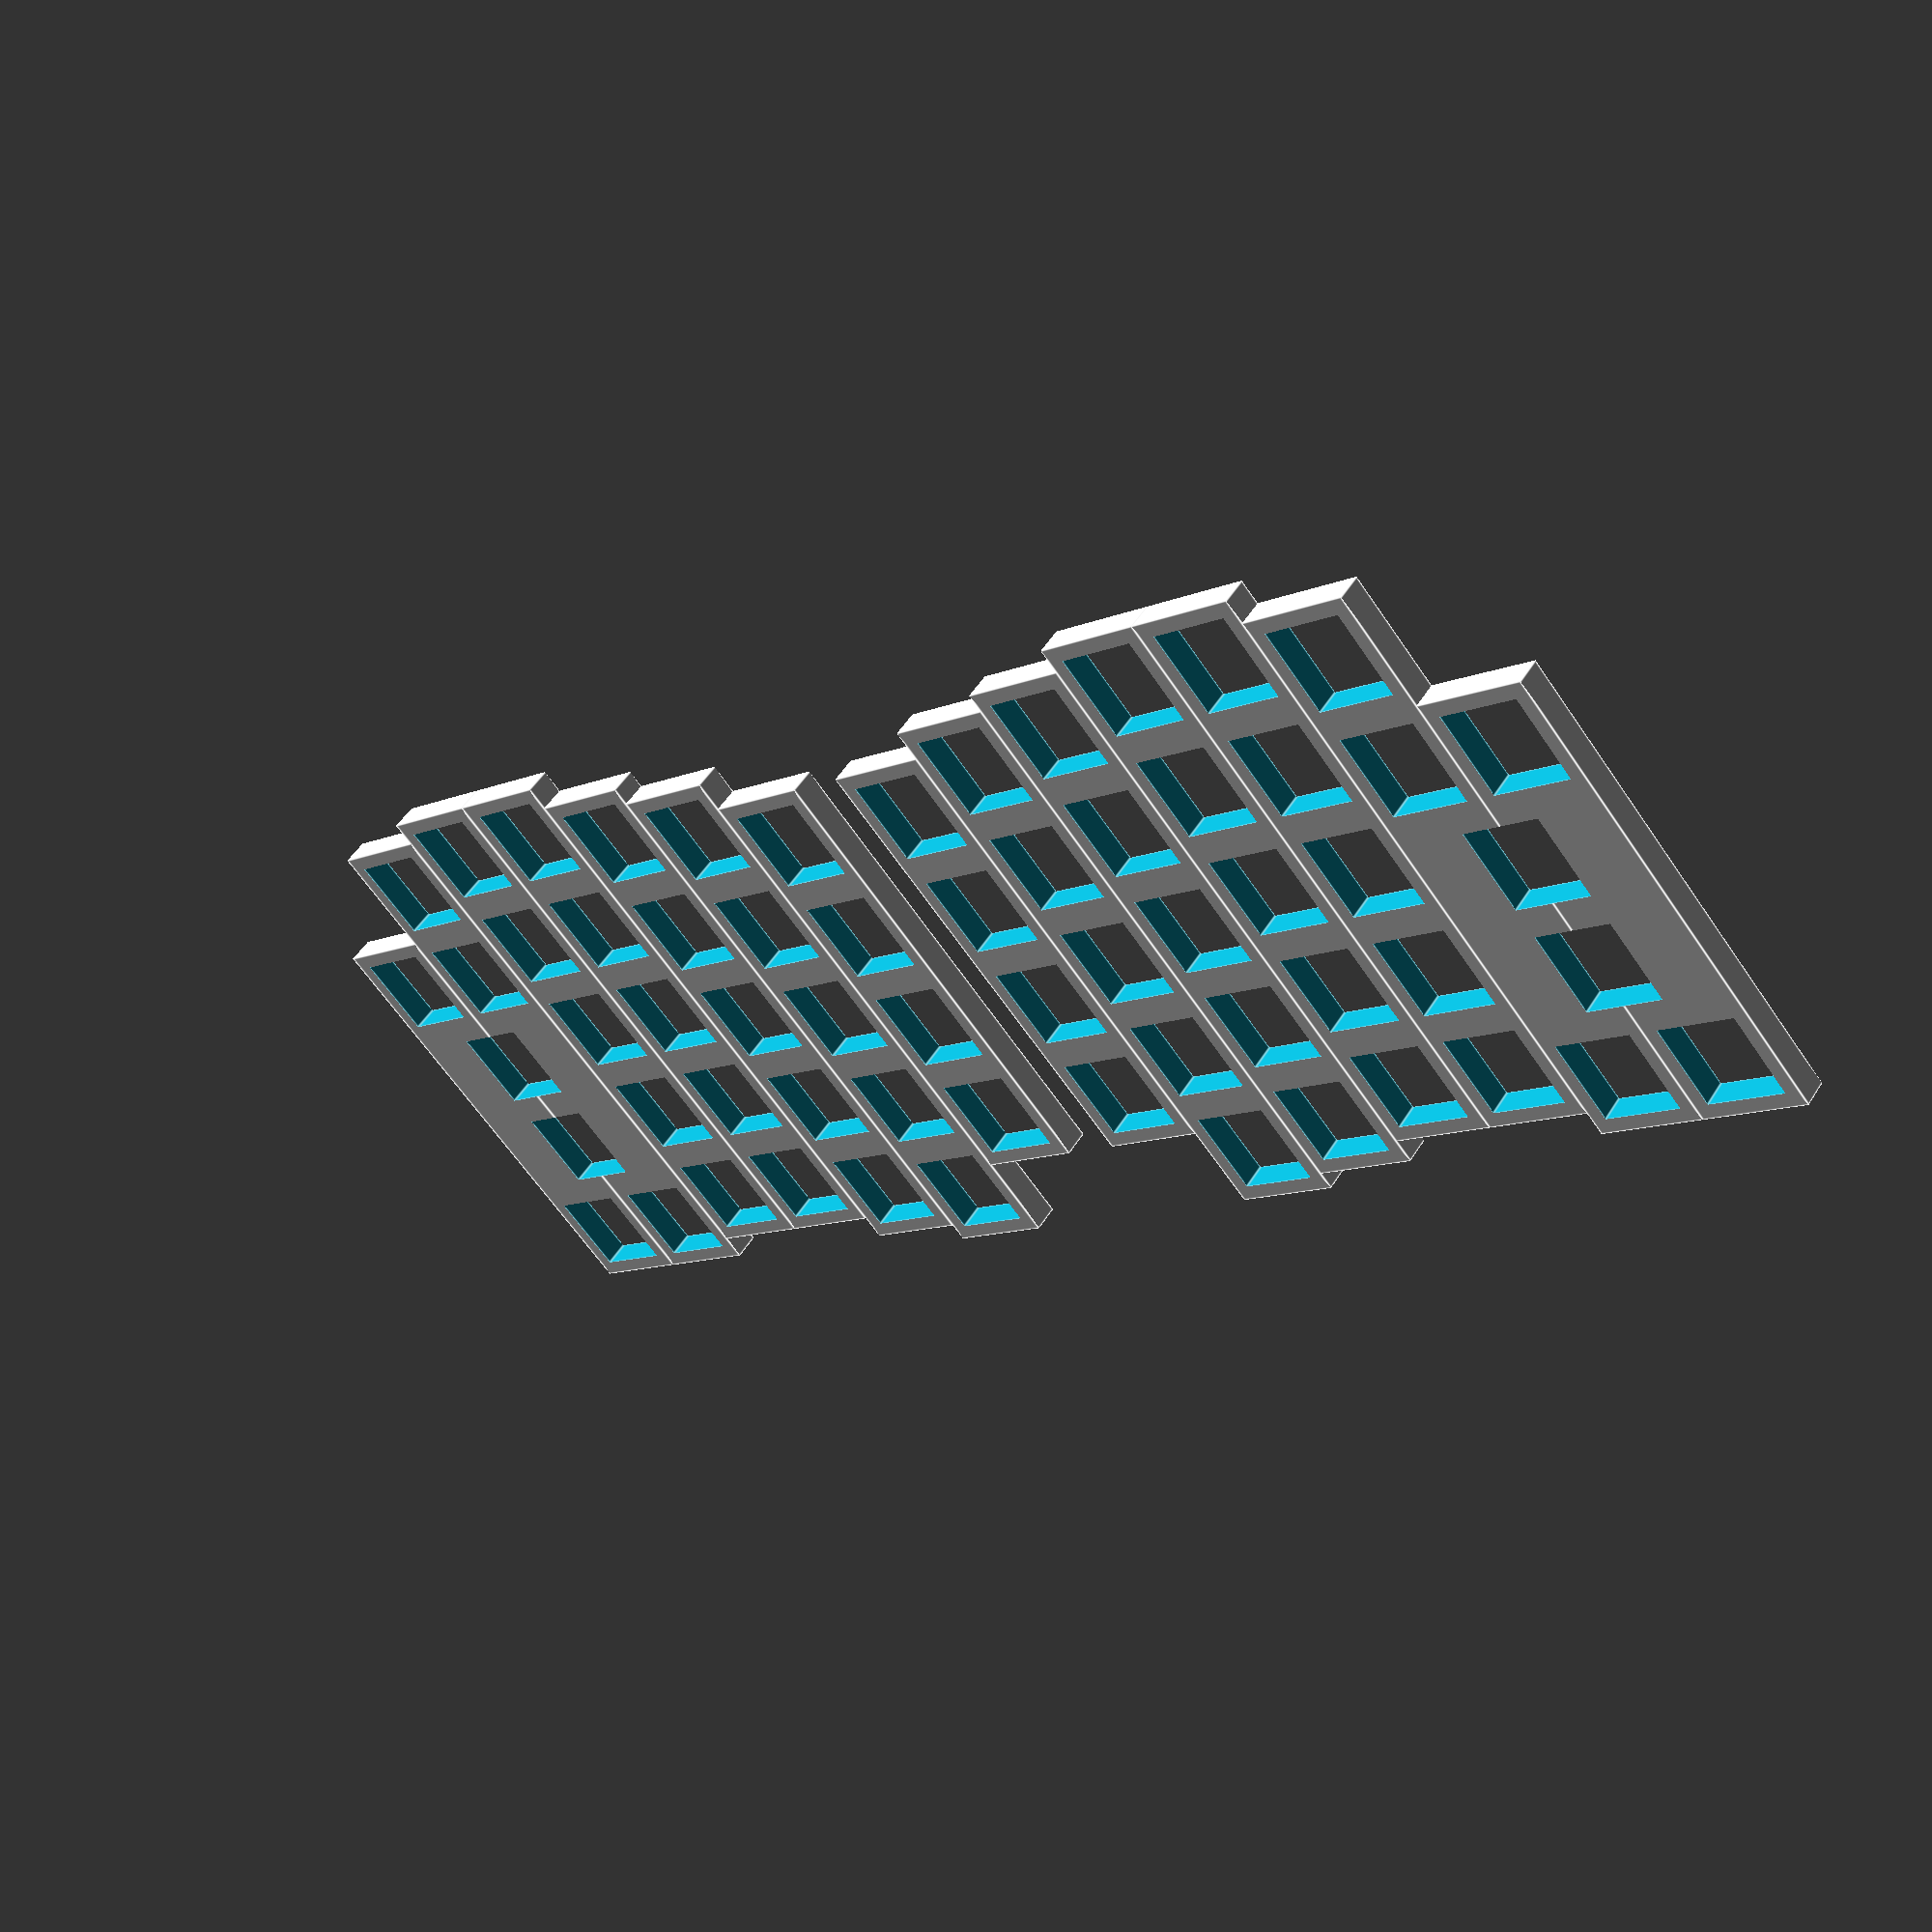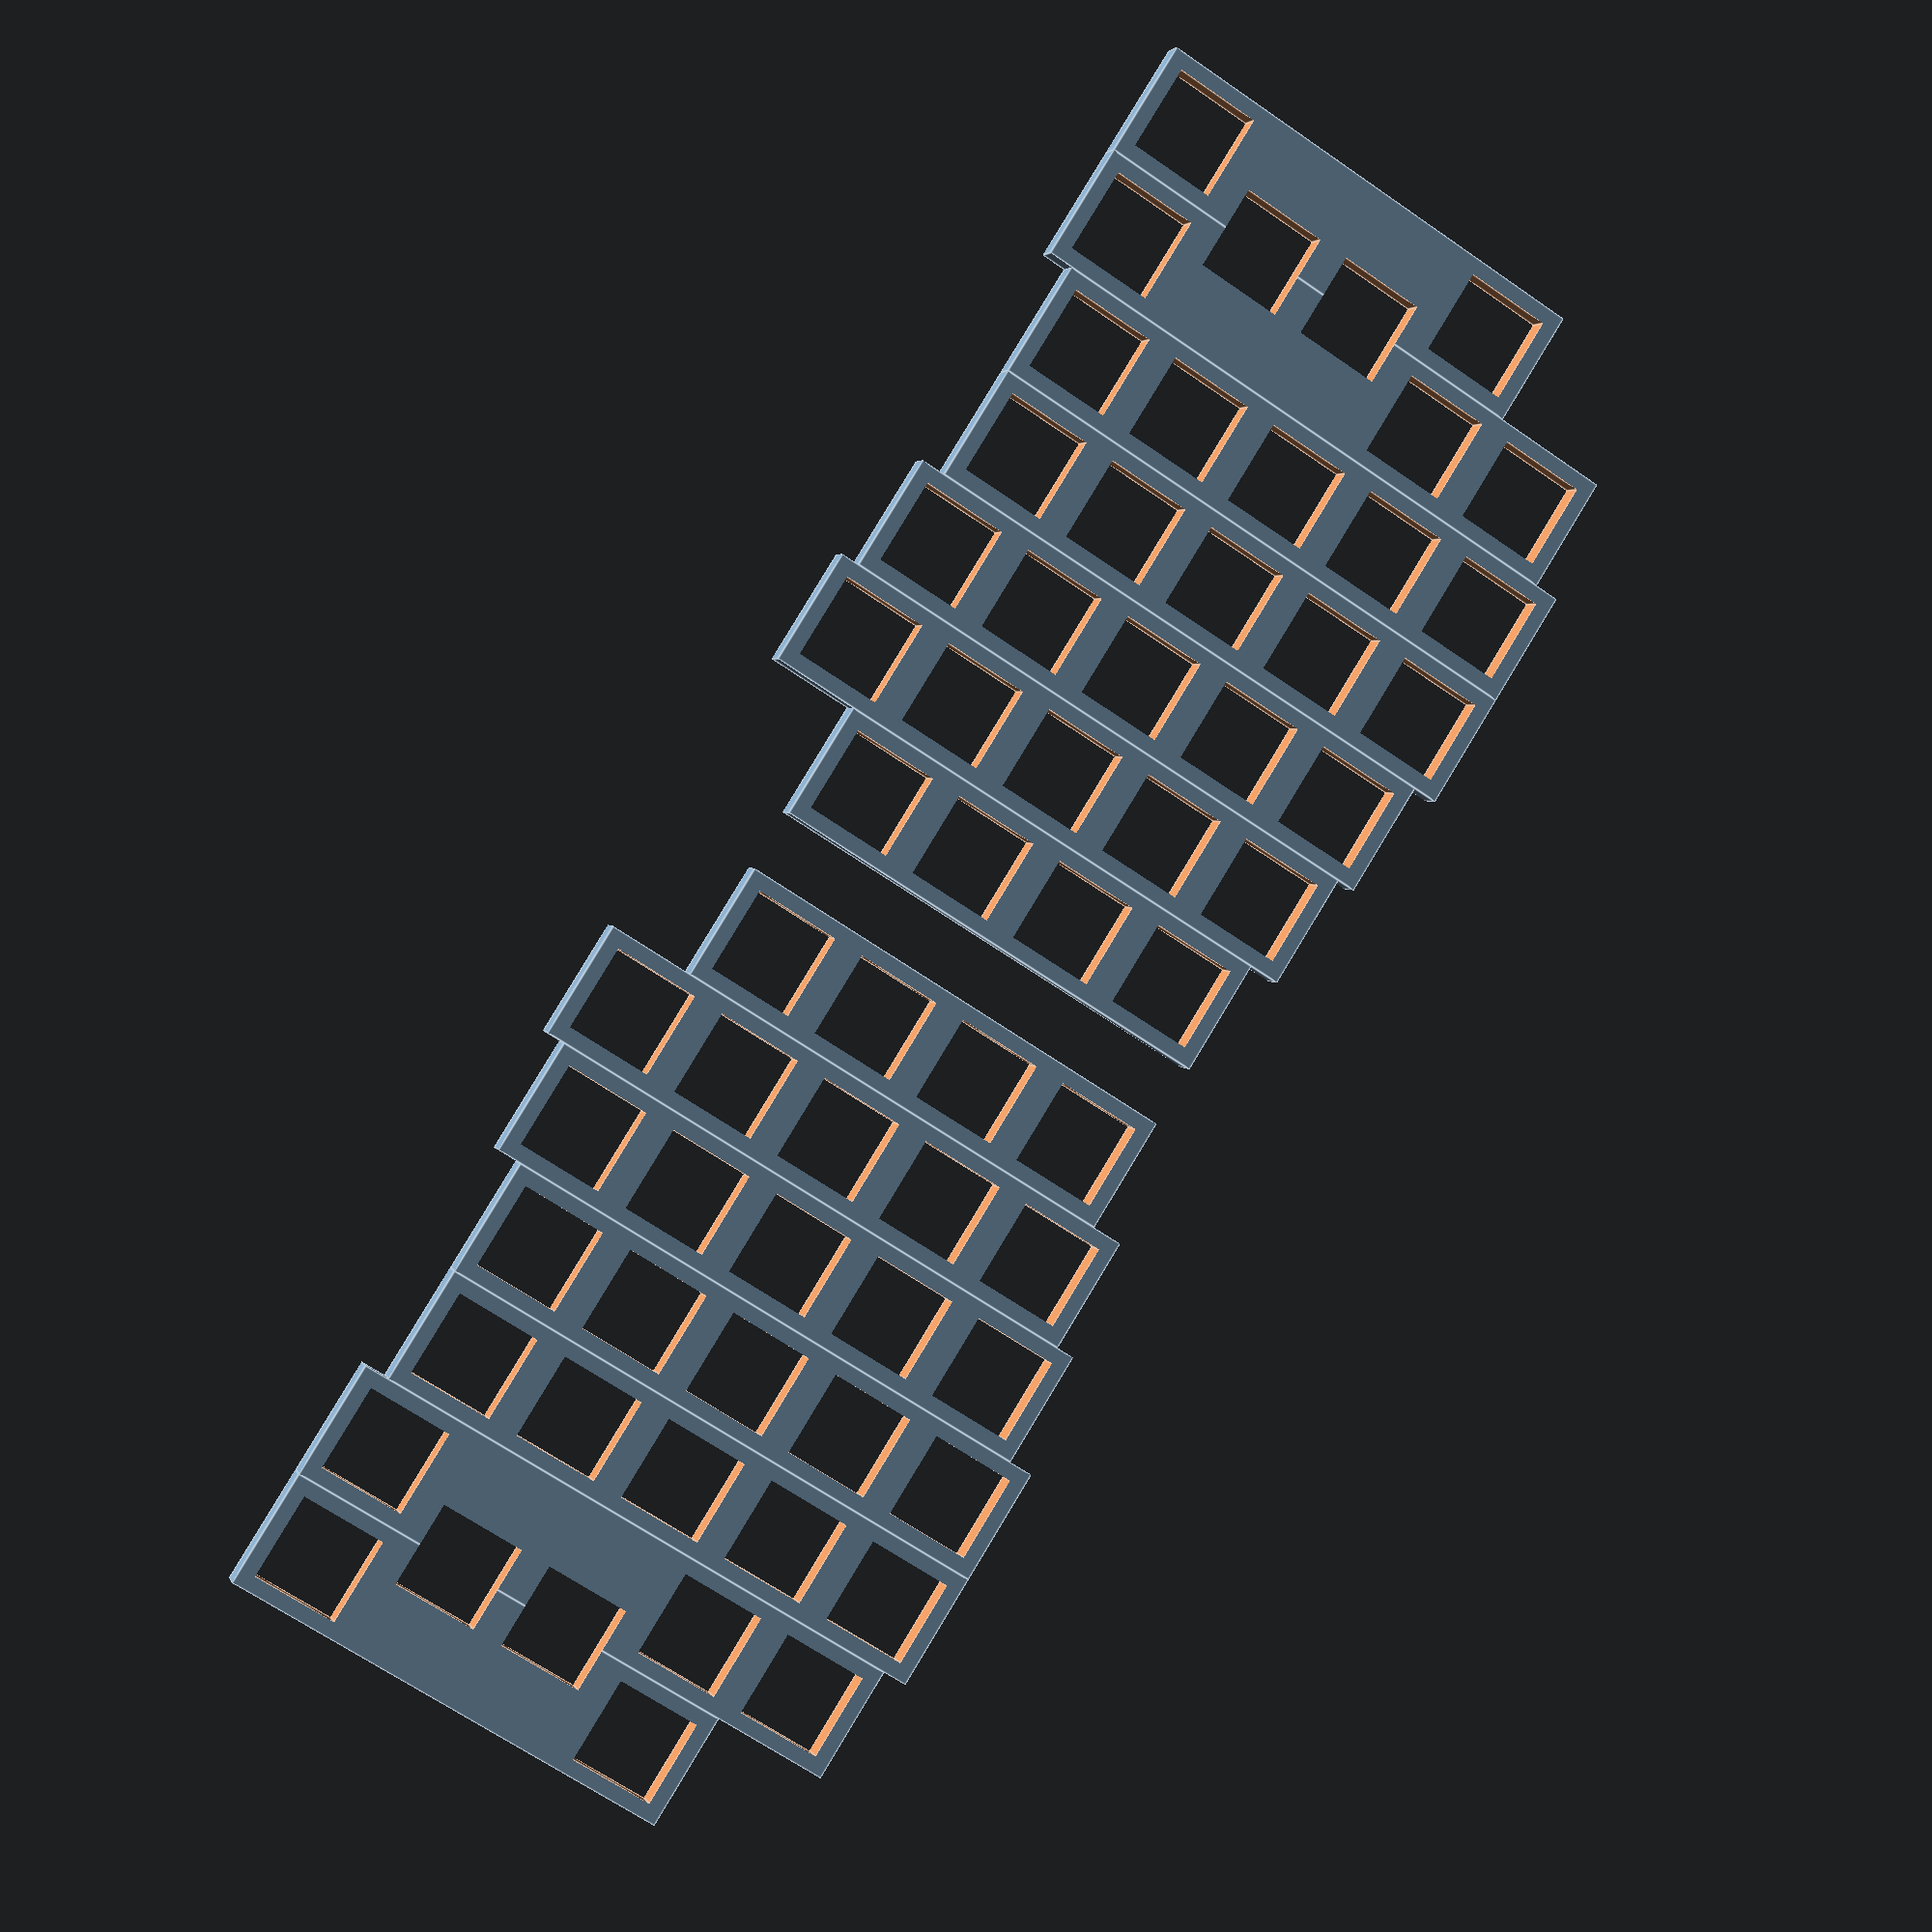
<openscad>
$fa = 1;
$fs = 0.4;

// can be 0 for final rendering
DRAW_TOLERANCE = 0.05;

// number of columns in the gridlike central region
n_standard_columns = 5;
// height expressed as number of switches
column_heights = [4, 5, 5, 5, 5];
// shim is top offset (mm), + is lower, - is higher
column_shims = [0, -5, -8, -12, -12];

// approx. kailh dimensions (mm)
switch_dims= [
    14,
    14, 
    4.6
];
// extension of pin/bump from bottom of switch body (mm)
switch_pin_z = 4;

// spacing between two keys is 2 * key_margin
key_margin = [2.5, 2.5, 0];  // 2 for cap, 0.5 for gap
// bracket fits a key with margin on both sides of it
bracket_dims = [
    switch_dims.x + 2 * key_margin.x,
    switch_dims.y + 2 * key_margin.y,
    switch_dims.z + 2 * key_margin.z
];

module switch() {
    // more accurately, a switch bounding box w/o pins
    cube(switch_dims);
}


module standard_column(position, n_switches) {
    column_dims = [
        bracket_dims.x * n_switches,
        bracket_dims.y,
        switch_dims.z - 2 * DRAW_TOLERANCE + key_margin.z
    ];
    translate(position) {
        difference() {
            cube(column_dims);
            // subtract room for the switches
            for (i = [0:n_switches - 1]) {
                translate([
                    (
                        i * bracket_dims.x 
                        + key_margin.x
                    ),
                    key_margin.y,
                    -DRAW_TOLERANCE
                ]) {
                    switch();
                }
            }
        }
    }
}


module qwer_section() {
    for (i = [0:n_standard_columns - 1]) {
        standard_column(
            [
                column_shims[i],
                i * bracket_dims.y,
                0
            ],
            column_heights[i]
        );
    }
}


module outer_section() {
    /* the outer section has a complicated mixture of switch
        positions, so this is a bit ugly / hard to cleanly
        parameterize... maybe one option is to have an array
        of key widths for each col and an "empty" marker to 
        accommodate the adjoining spots like...
            inner = [1U, 1U, 2U, 2U, 1U], 
            outer = [1U, empty, empty, 1U]
        ? not really sure what the best practice is, and ^ that
        would still require setting the shims to make the rows
        align between those cols
    */ 
    inner_shim = -8;
    inner_height = 5; 
    // inner_shim and outer_shim need to align the rows
    // TODO how to explicitly constrain them to do so?
    outer_shim = 11;
    outer_height = 4;
    difference() {
        union () {
            // inner part
            translate([
                inner_shim,
                n_standard_columns * bracket_dims.y,
                0
            ]) {
                cube([
                    bracket_dims.x * inner_height,
                    bracket_dims.y,
                    (
                        switch_dims.z 
                        - 2 * DRAW_TOLERANCE 
                        + key_margin.z
                    )
                ]);
            }
            // outer part
            translate([
                outer_shim,
                (n_standard_columns + 1) * bracket_dims.y,
                0
            ]) {
                cube([
                    bracket_dims.x * outer_height,
                    bracket_dims.y,
                    (
                        switch_dims.z 
                        - 2 * DRAW_TOLERANCE 
                        + key_margin.z
                    )
                ]);
            }
        }
        union () {
            // single-width inner keys
            for (i=[0:inner_height - 1]) {
                translate([
                    (
                        inner_shim 
                        + key_margin.x 
                        + bracket_dims.x * i
                    ),
                    (
                        n_standard_columns
                        * bracket_dims.y 
                        + key_margin.y
                    ),
                    -DRAW_TOLERANCE
                ]) {
                    // FIXME scad "in" check?
                    if (i != 2 && i != 3) switch();
                }
            }
            // single-width outer keys
            for (i=[0:outer_height - 1]) {
                translate([
                    (
                        outer_shim 
                        + key_margin.x 
                        + bracket_dims.x * i
                    ),
                    (
                        (n_standard_columns + 1)
                        * bracket_dims.y 
                        + key_margin.y
                    ),
                    -DRAW_TOLERANCE
                ]) {
                    // FIXME scad "in" check?
                    if (i != 1 && i != 2) switch();
                }
            }
            // double-width keys
            for (i=[1:2]) {
                translate([
                   /* see above: outer and inner need to 
                        combine to give you an aligned row
                    */
                    (
                        outer_shim 
                        + key_margin.x 
                        + bracket_dims.x * i
                    ),
                    // FIXME ugly
                    (
                        (n_standard_columns + 0.5)
                        * bracket_dims.y
                        + key_margin.y 
                    ),
                    -DRAW_TOLERANCE
                ]) {
                    switch();
                }
            }
        }
    }
}

/* probably cleaner to pass thru params here instead of using
*    so many globals, altho not sure how that works w/ the
*    customizer?
*/
module half() {
    qwer_section();
    outer_section();
}


module keyboard(rot=false) {
    // i kinda picked the wrong orientation :(
    rotate([0, 0, rot ? -90 : 0]) {
        translate([0, 5, 0]) { 
            half();
        }
        translate([0, -5, 0]) {
            mirror([0, 1, 0]) {
                half();
            }
        }
    }
}

keyboard();

</openscad>
<views>
elev=310.5 azim=130.8 roll=210.6 proj=p view=edges
elev=356.9 azim=327.7 roll=165.5 proj=p view=edges
</views>
